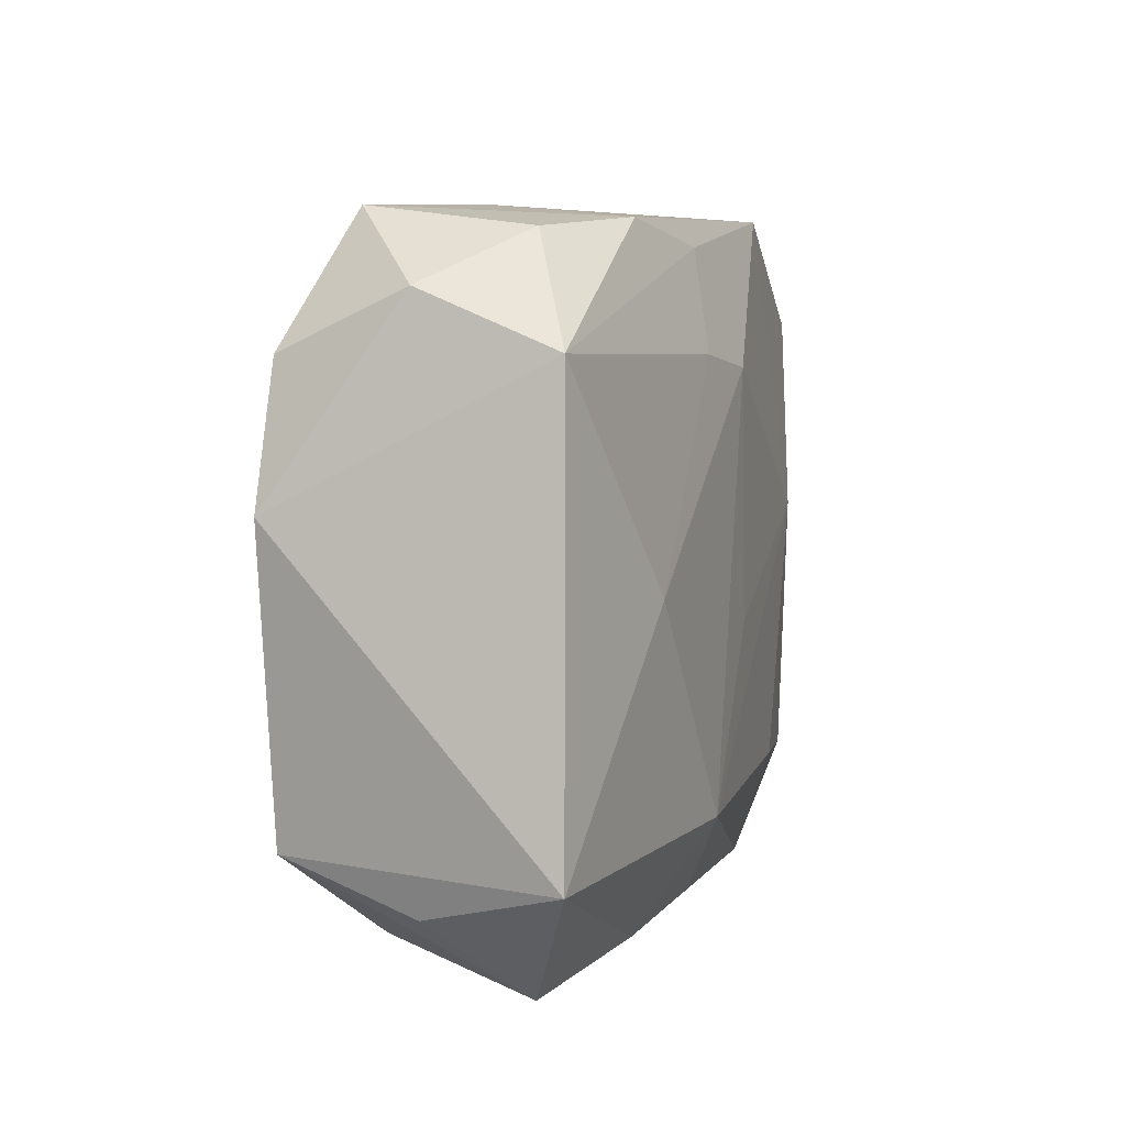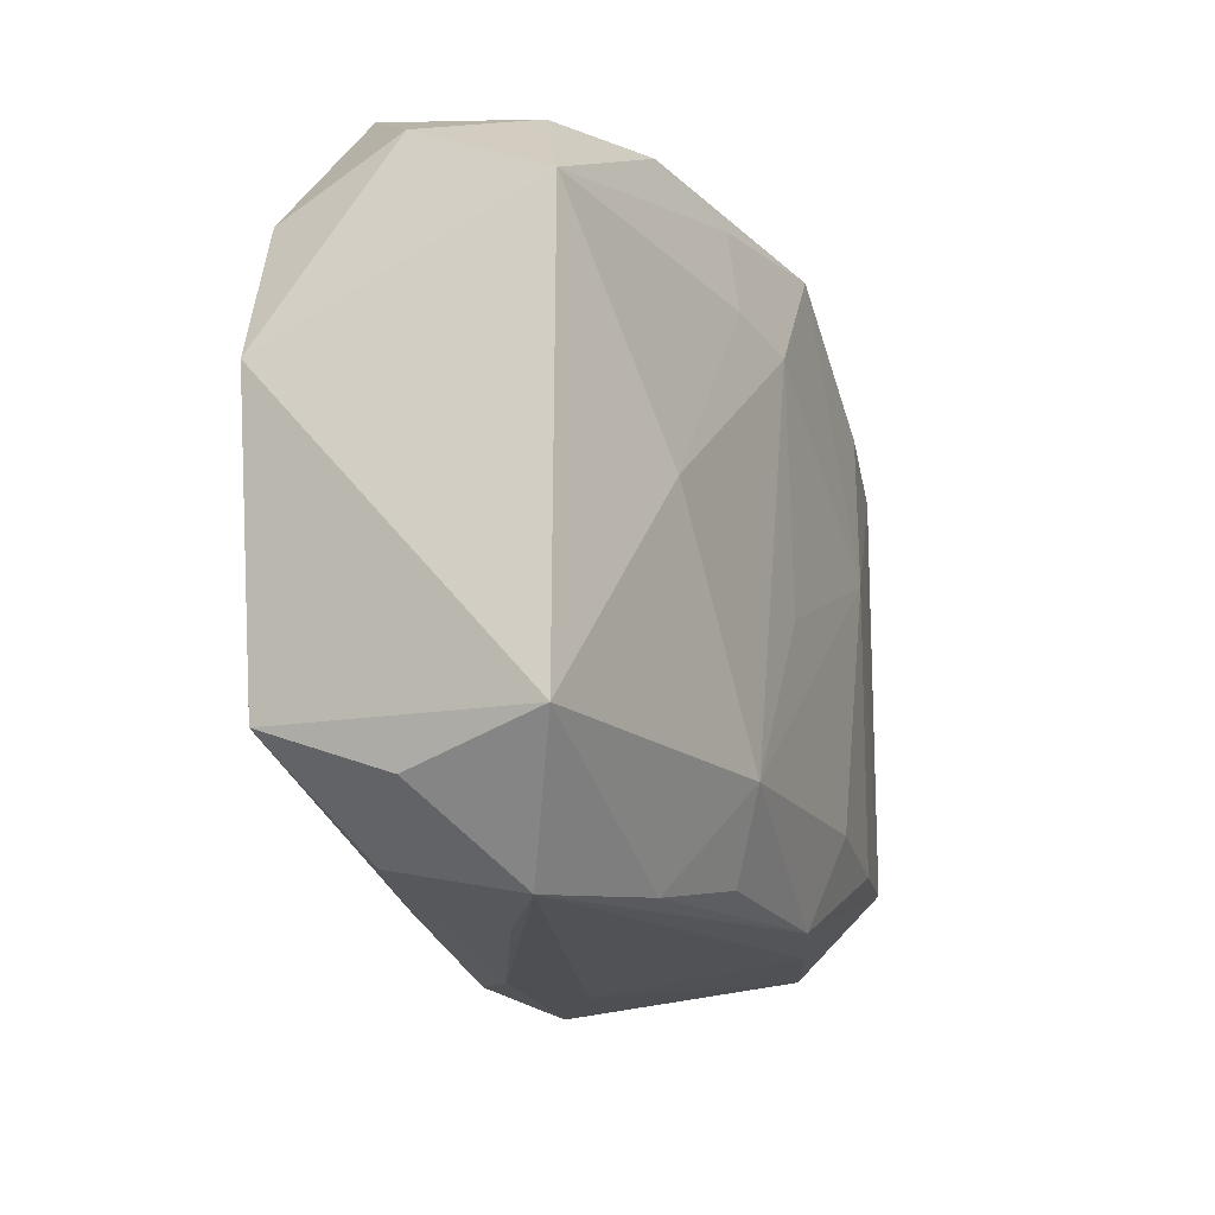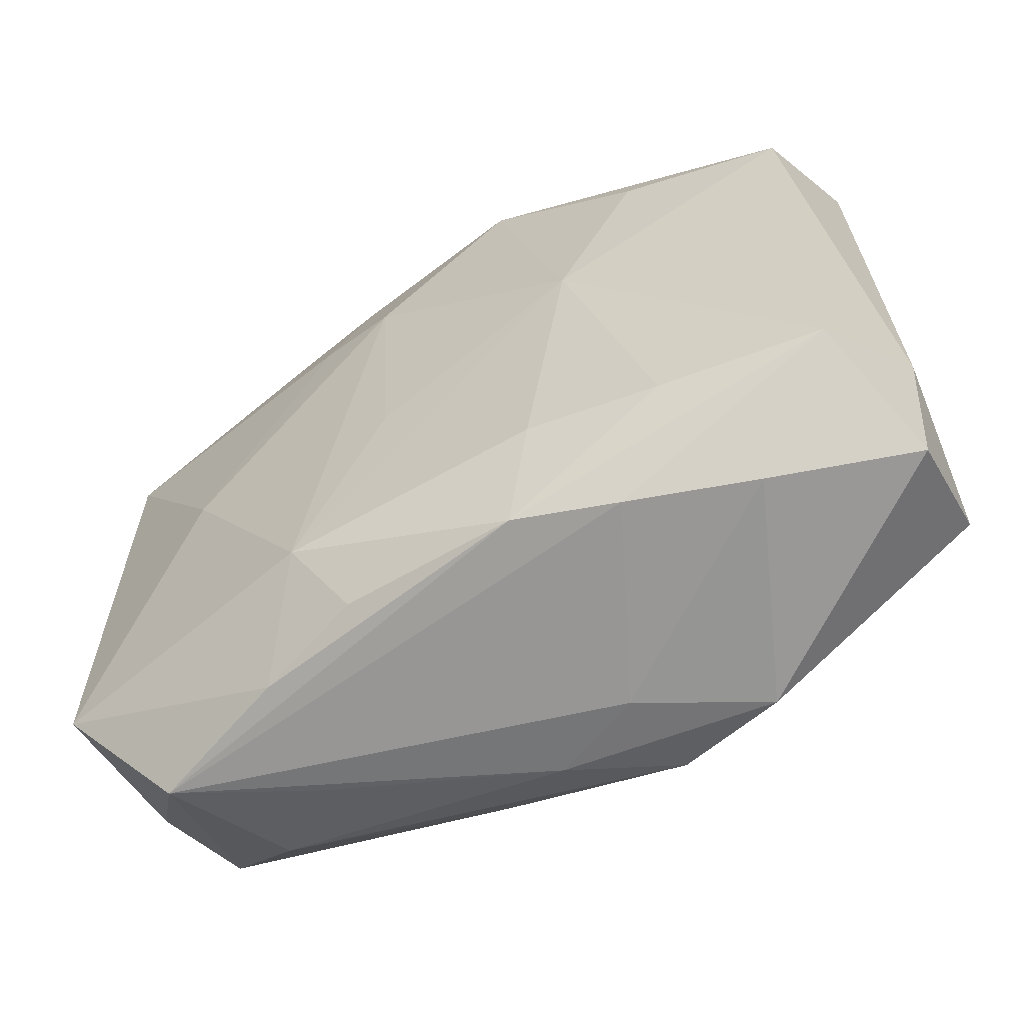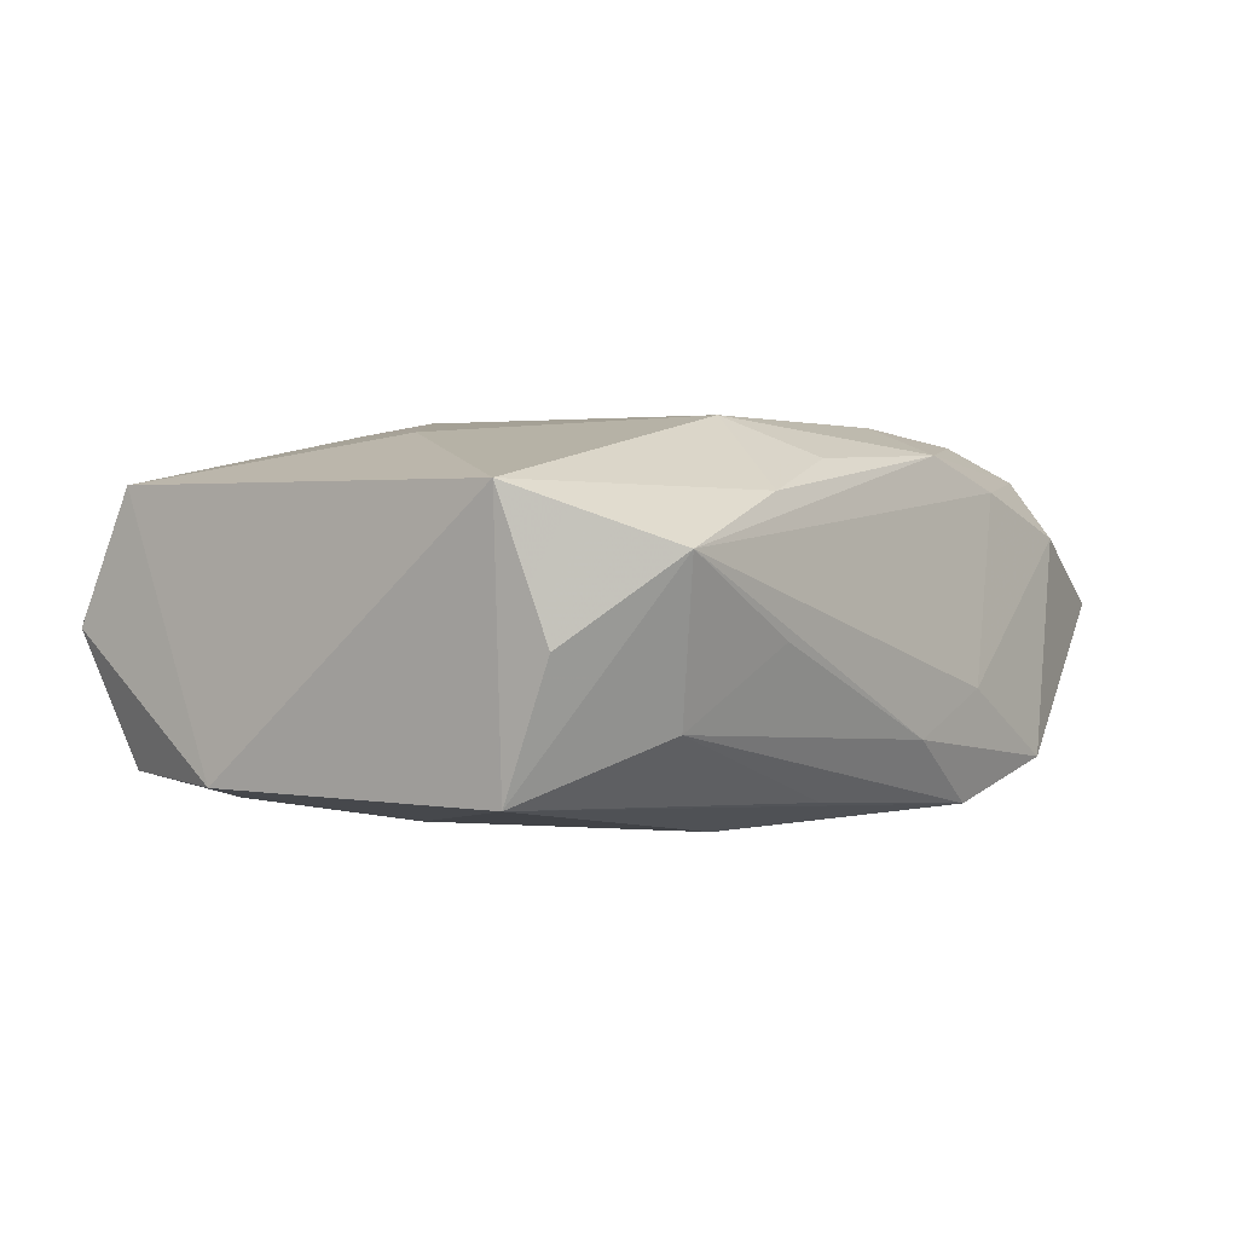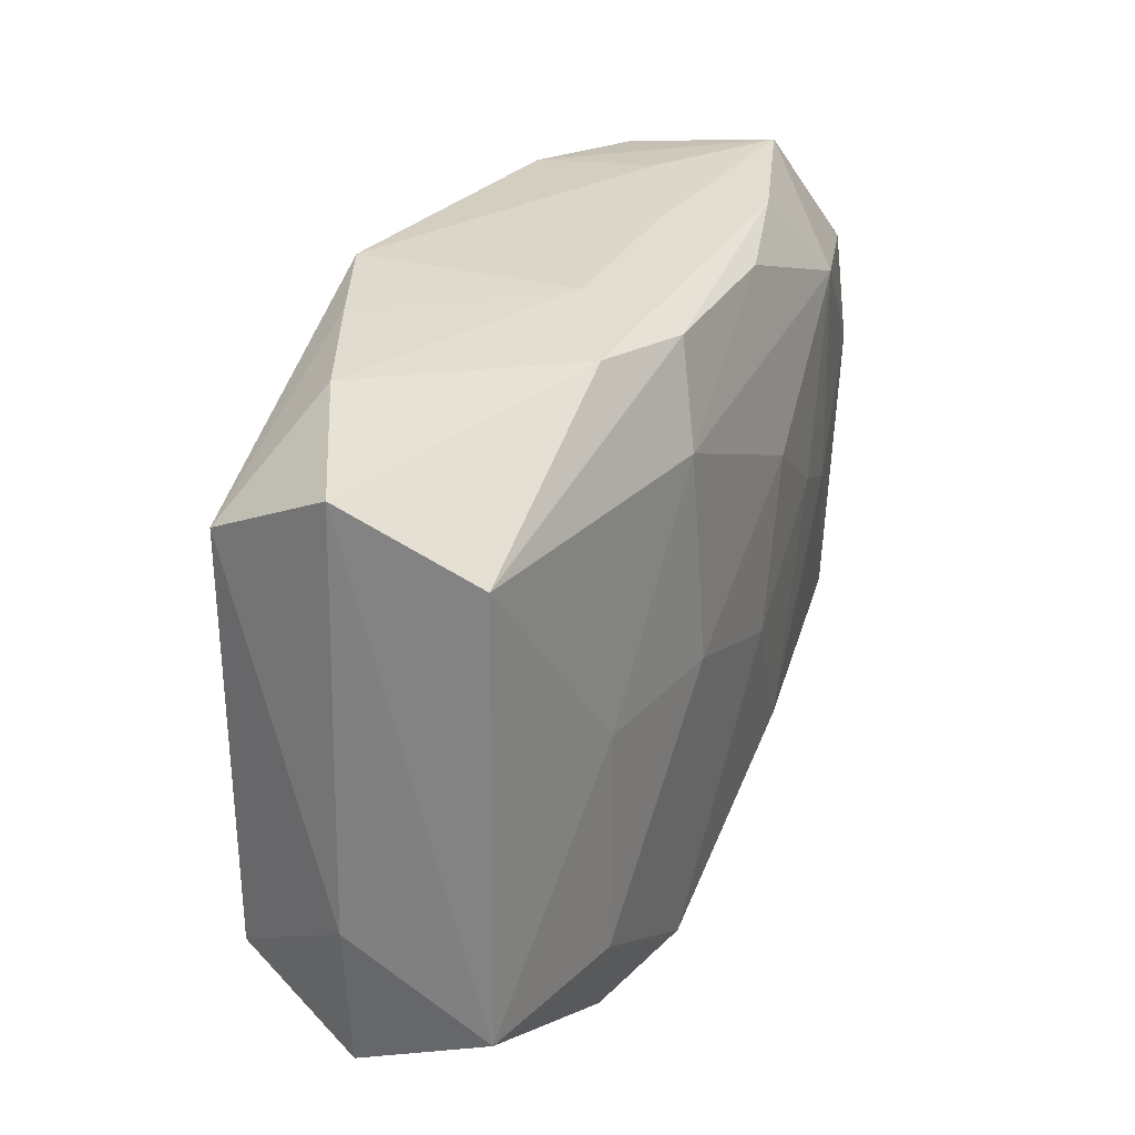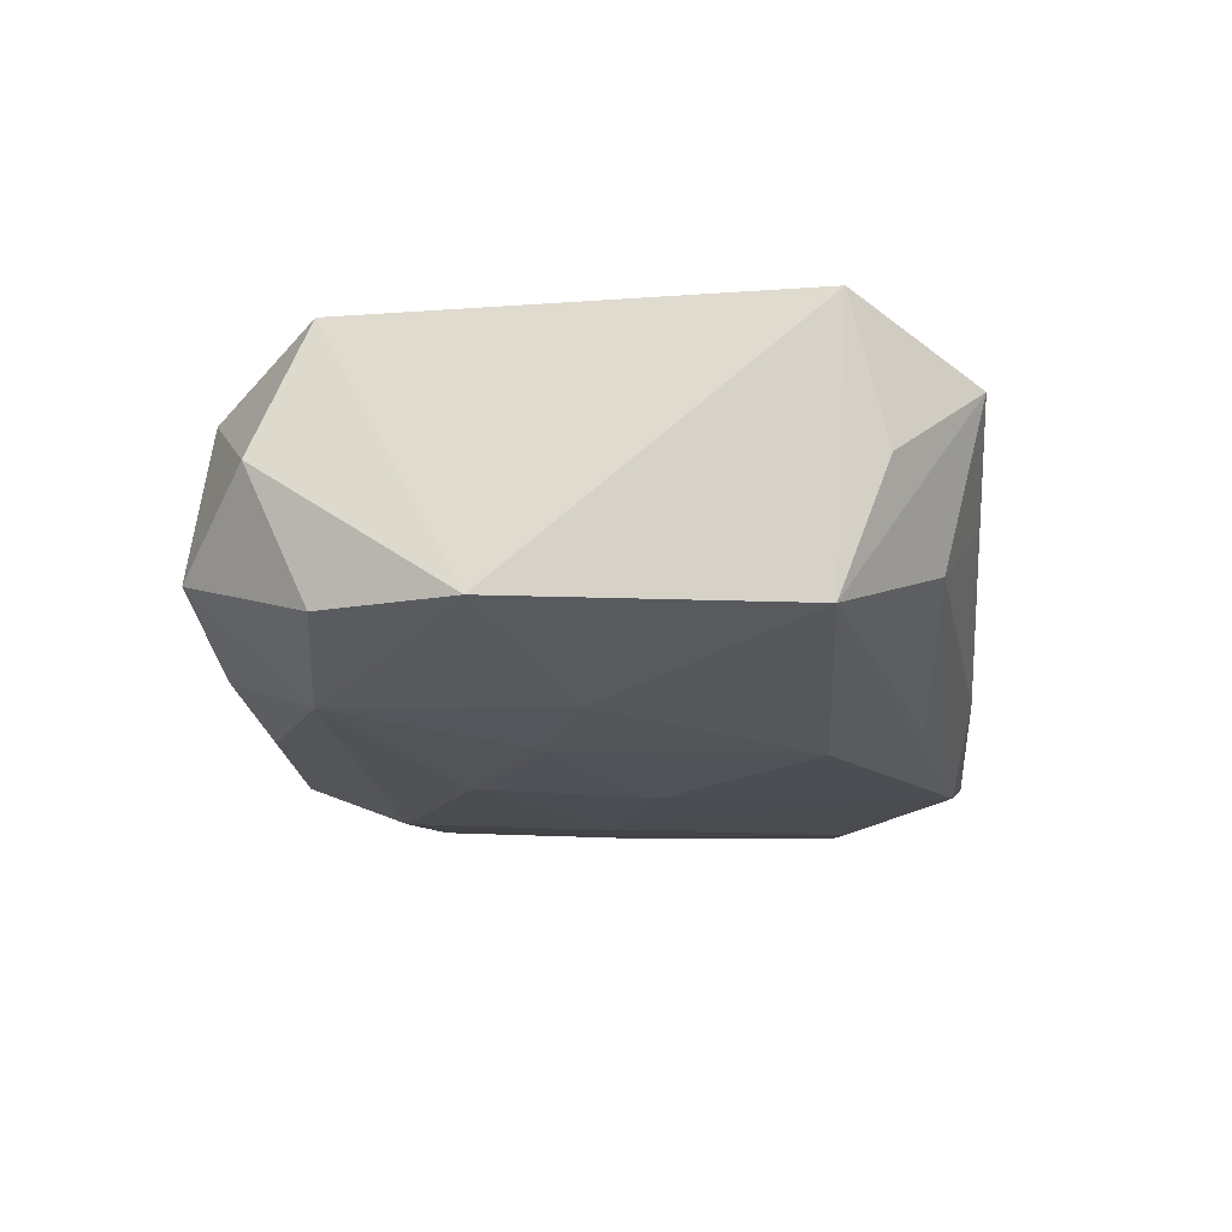
<metadata>
{"format":"obj","ext":"obj","renderer":"f3d","projection":"perspective","resolution":1024,"background":"white","views":[{"elev":5.8,"azim":-73.7,"up":"+Y"},{"elev":-18.2,"azim":-68.5,"up":"+Y"},{"elev":-57.5,"azim":30.9,"up":"+Y"},{"elev":2.8,"azim":-52.3,"up":"+Z"},{"elev":30.3,"azim":114.0,"up":"+Y"},{"elev":-17.6,"azim":-85.1,"up":"+Z"}]}
</metadata>
<code>
v 0.006569 0.001756 0.006871
v -0.01187 0.01144 0.002647
v -0.01615 -0.008287 0.004717
v 0.003861 -0.0119 -0.006107
v 0.004345 0.0002475 -0.006923
v -0.01559 0.007613 0.004567
v -0.01247 -0.01252 0.002728
v -0.001786 0.006977 0.006871
v 0.006946 0.01189 0.004613
v 0.01662 -0.009801 0.0001222
v -0.01671 0.002754 -0.004715
v 0.01116 0.01157 0.002802
v -0.01106 -0.01111 -0.002703
v -0.003571 0.01226 -0.002012
v -0.003553 0.01099 0.005558
v -0.009968 1.976e-05 -0.006234
v -0.01249 0.01211 -0.002828
v 0.004773 -0.007508 0.006594
v -0.01587 0.009586 -6.089e-05
v -0.003194 -0.01082 0.005409
v 0.007092 -0.01109 0.004352
v -0.004922 -0.00798 0.006777
v -0.007548 -0.01245 -0.0001105
v -0.001243 -0.001813 0.006871
v 0.008078 -0.01245 -0.004837
v -0.007423 0.01177 -0.004449
v -0.01519 -0.007773 -0.004766
v -0.01516 -0.009536 -0.0001626
v 0.01702 -0.004419 0.0001562
v -0.00455 -0.007483 -0.006536
v 0.01001 -0.008095 -0.006025
v -0.003073 -0.01068 -0.005491
v -0.007591 0.01186 0.004556
v -0.006621 0.001608 -0.006722
v 0.009589 -0.007903 0.005975
v -0.00273 0.004486 -0.007007
v 0.009307 0.008392 0.006048
v -0.004796 0.007451 0.006363
v 0.0116 -0.01104 0.002697
v -0.001153 -0.001794 -0.007069
v -0.003459 0.01107 -0.00545
v 0.01636 -0.00774 -0.004758
v -0.01528 0.007557 -0.004637
v 0.003432 -0.01095 0.005587
v 0.01536 0.008196 -0.004453
v 0.01619 0.01053 0.0002333
v 0.01521 0.008104 0.004853
v 0.003315 0.01209 0.006128
v 0.003169 0.01128 -0.005441
v 0.004672 0.007973 -0.006481
v 0.006914 0.01175 -0.004228
v -0.007803 0.01228 2.699e-05
v -0.009954 0.008425 -0.006096
v 0.003108 0.0122 -0.001925
v -0.01031 -5.446e-05 0.00625
v 0.0001918 -0.01249 -0.003635
v -0.00714 -0.01172 0.004376
v 0.01535 -0.007346 0.004737
v 0.009928 0.0003298 -0.006007
v 0.003699 -0.01252 -0.002185
f 47 58 29
f 47 29 46
f 7 27 13
f 32 13 27
f 11 27 3
f 11 3 6
f 1 58 47
f 48 8 1
f 1 8 24
f 60 21 7
f 10 29 58
f 47 46 12
f 50 53 41
f 36 53 50
f 25 60 56
f 56 60 7
f 28 27 7
f 7 3 28
f 28 3 27
f 33 48 52
f 52 17 33
f 11 6 19
f 44 21 58
f 7 21 44
f 24 8 22
f 22 1 24
f 18 1 22
f 22 44 18
f 47 48 37
f 37 1 47
f 48 1 37
f 58 1 35
f 35 1 18
f 35 44 58
f 18 44 35
f 58 21 39
f 39 10 58
f 25 10 39
f 39 60 25
f 21 60 39
f 45 46 42
f 42 46 29
f 29 10 42
f 42 10 25
f 9 48 47
f 47 12 9
f 51 12 46
f 51 46 45
f 43 53 11
f 17 53 43
f 11 19 43
f 43 19 17
f 41 53 26
f 26 53 17
f 16 27 11
f 11 53 16
f 59 50 45
f 45 42 59
f 59 42 31
f 7 13 23
f 23 56 7
f 13 56 23
f 13 32 4
f 4 56 13
f 25 56 4
f 4 42 25
f 31 42 4
f 4 32 27
f 15 33 6
f 48 33 15
f 6 33 2
f 2 19 6
f 2 33 17
f 17 19 2
f 55 22 8
f 55 6 3
f 3 22 55
f 7 44 57
f 57 3 7
f 57 22 3
f 52 48 54
f 48 9 54
f 54 9 12
f 12 51 54
f 41 26 49
f 49 26 51
f 49 50 41
f 45 50 49
f 49 51 45
f 40 4 30
f 27 16 30
f 30 4 27
f 34 53 36
f 34 16 53
f 34 36 40
f 40 30 34
f 34 30 16
f 50 59 5
f 40 36 5
f 36 50 5
f 5 59 31
f 5 4 40
f 31 4 5
f 38 15 6
f 6 55 38
f 38 55 8
f 38 8 48
f 48 15 38
f 44 22 20
f 20 57 44
f 22 57 20
f 14 54 51
f 14 26 17
f 51 26 14
f 14 17 52
f 52 54 14

</code>
